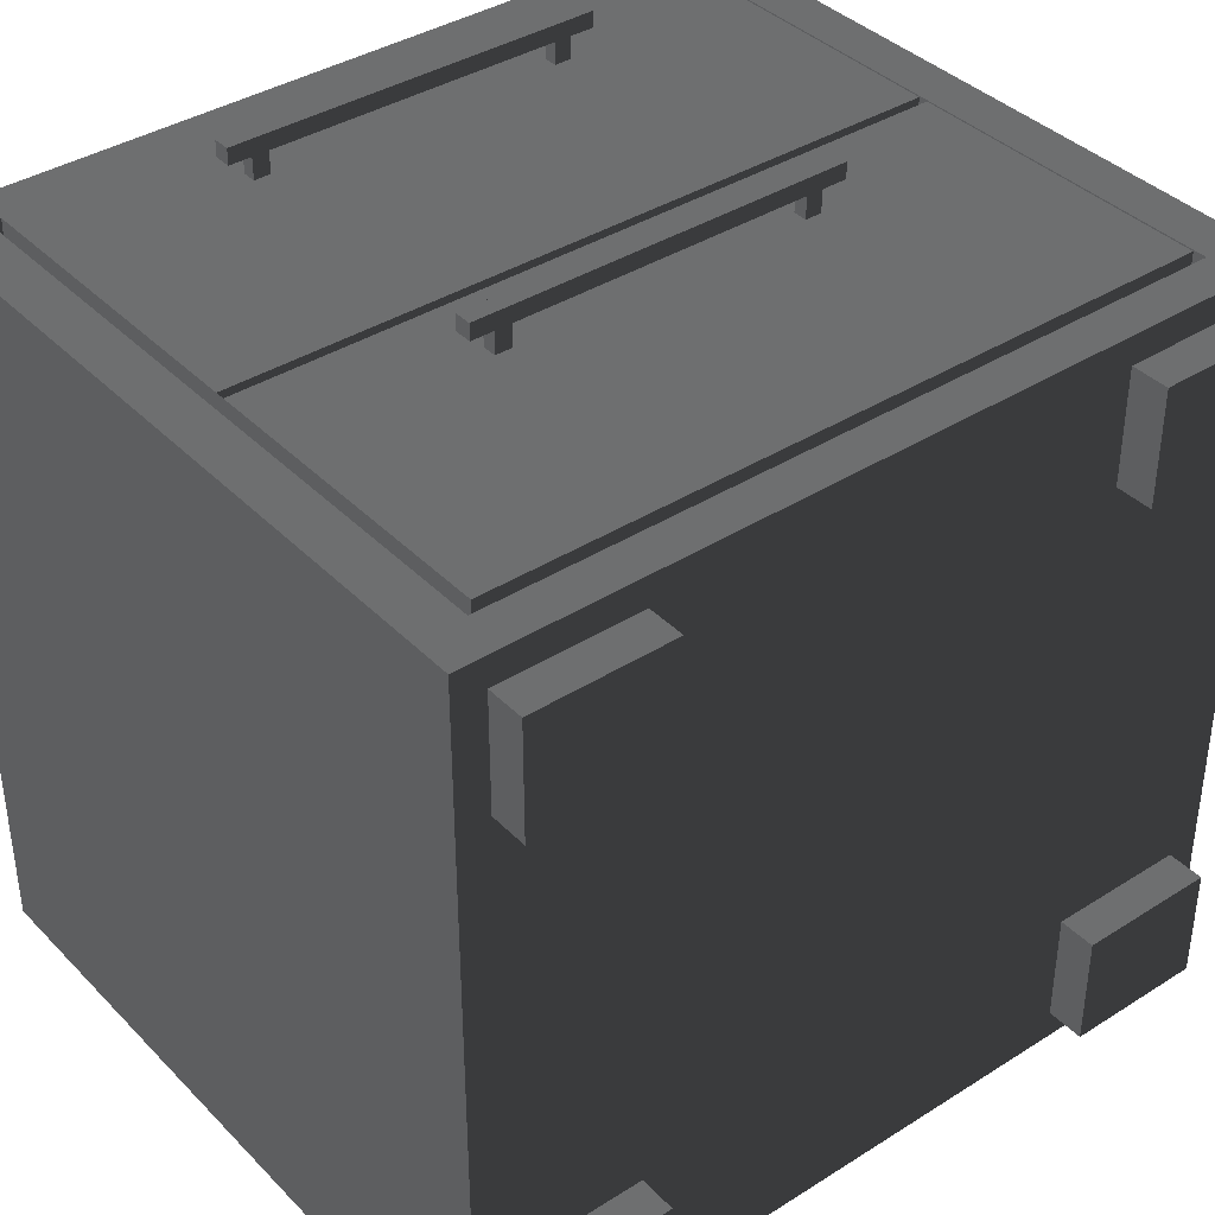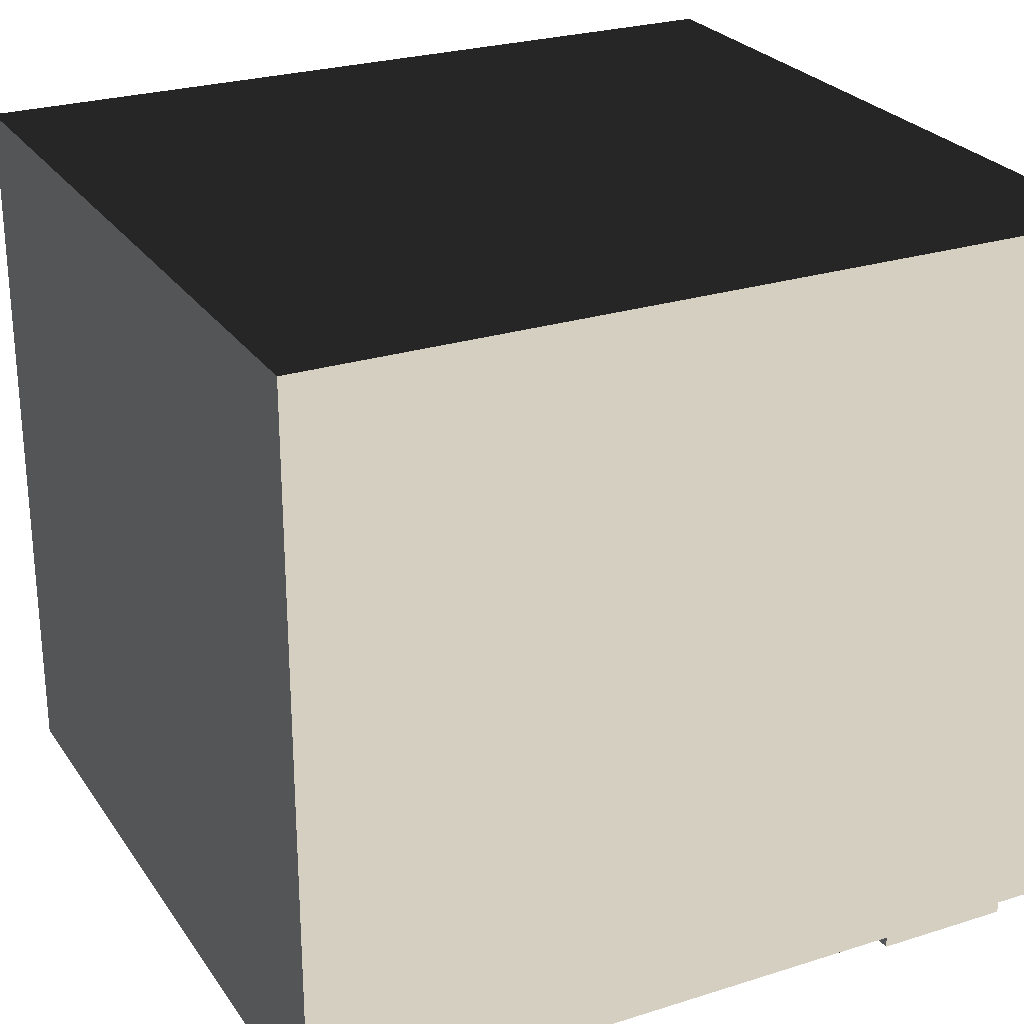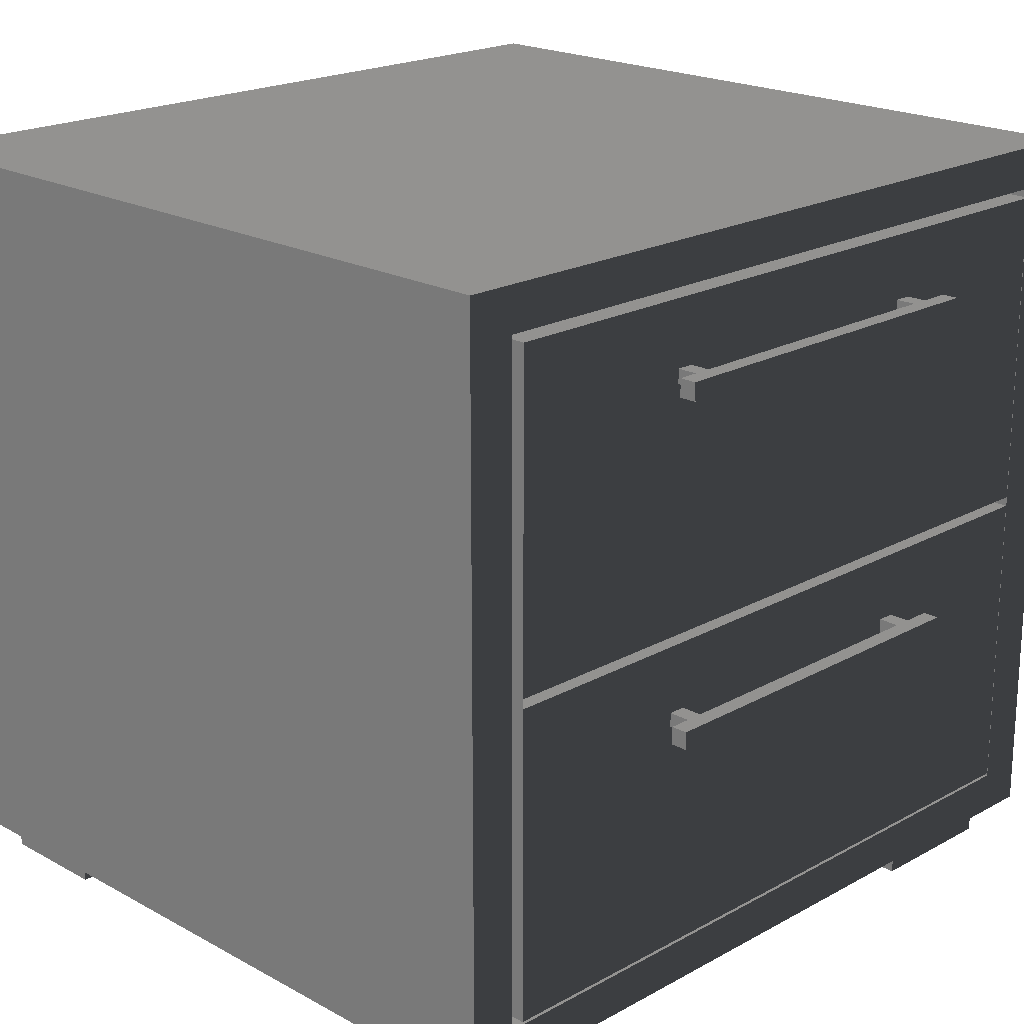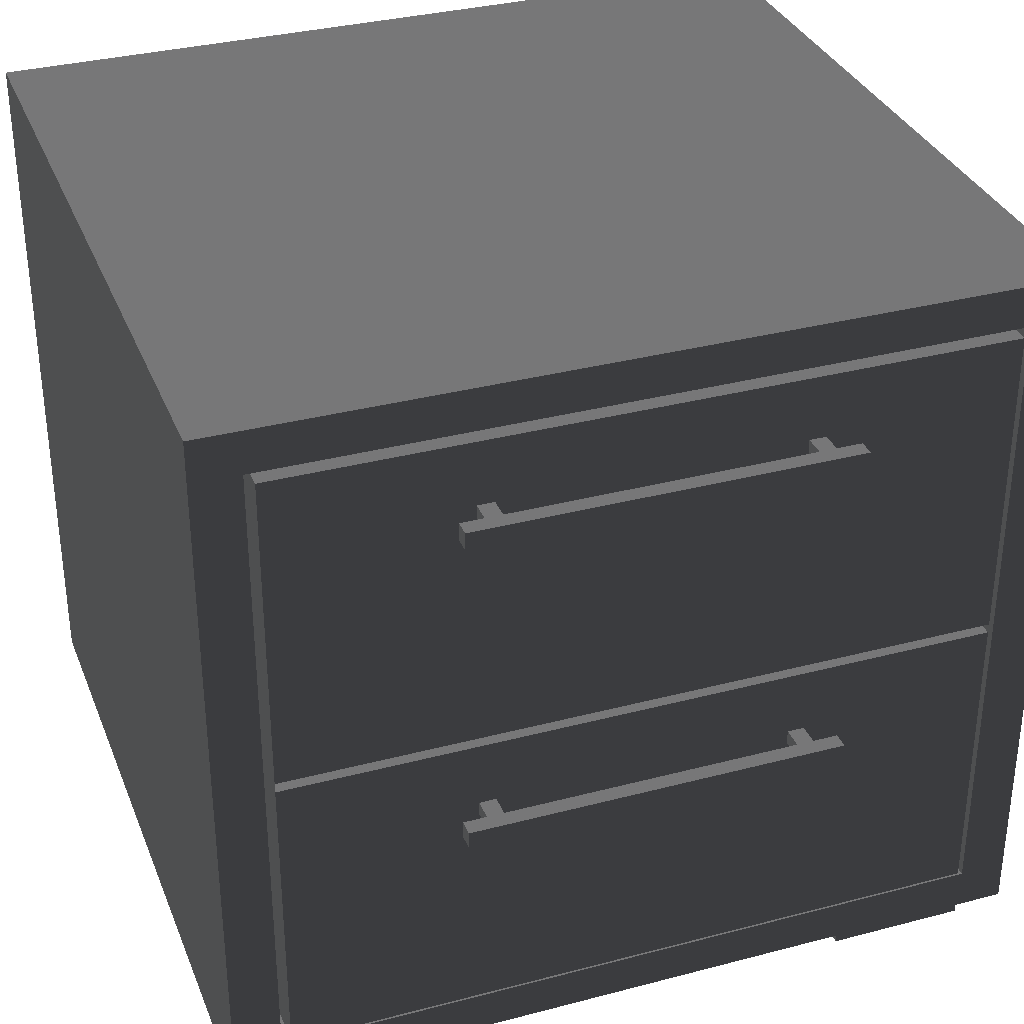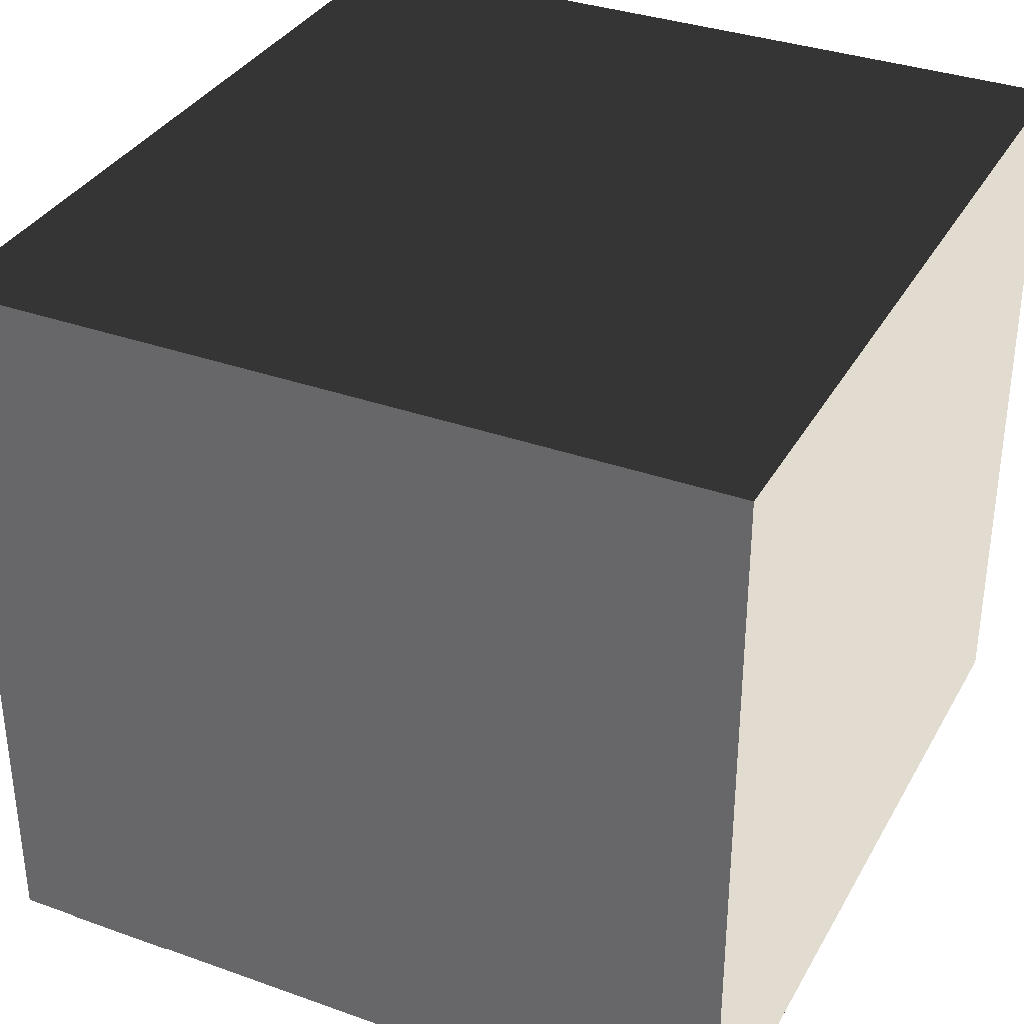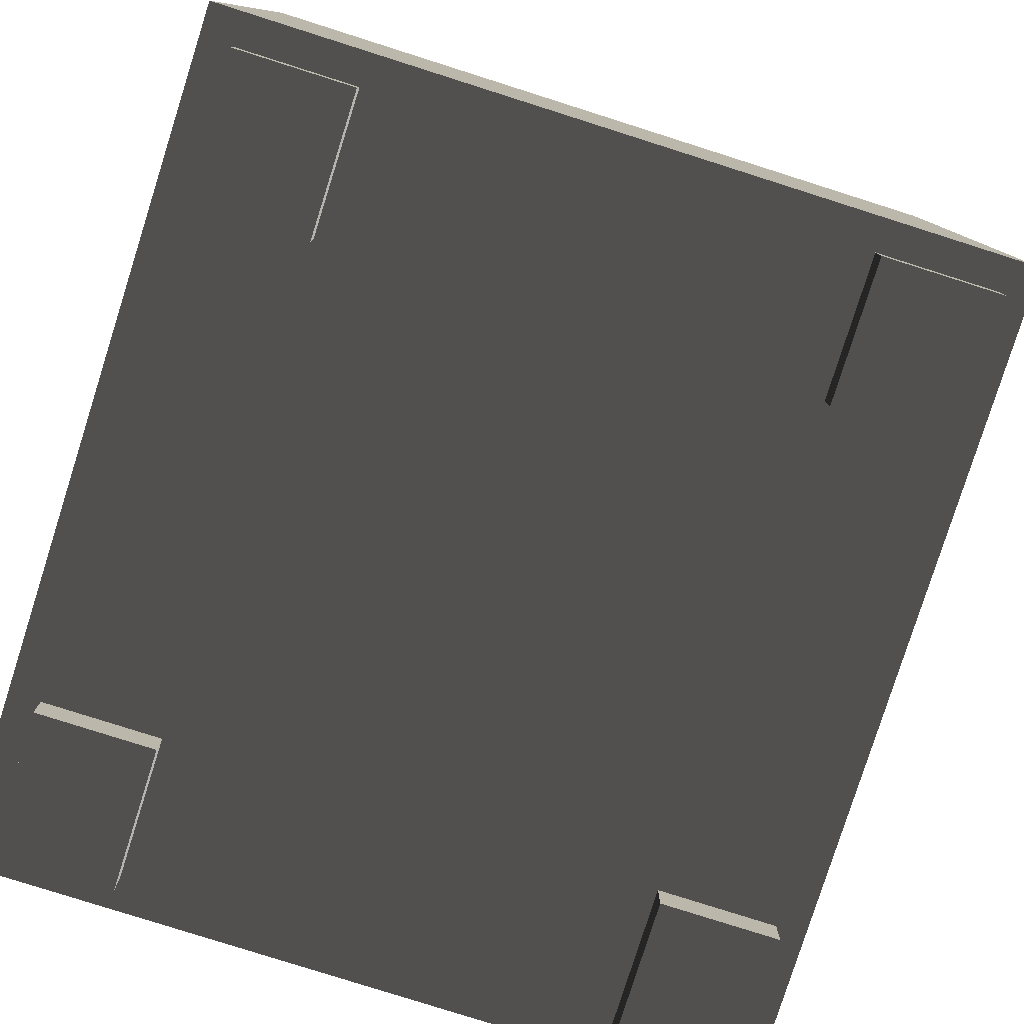
<metadata>
{"format":"obj","ext":"obj","renderer":"f3d","projection":"perspective","resolution":1024,"background":"white","views":[{"elev":38.5,"azim":-38.6,"up":"+Z"},{"elev":25.9,"azim":153.3,"up":"+Y"},{"elev":20.3,"azim":-45.1,"up":"+Y"},{"elev":33.4,"azim":-19.8,"up":"+Y"},{"elev":34.4,"azim":115.7,"up":"+Y"},{"elev":-79.9,"azim":-107.6,"up":"+Y"}]}
</metadata>
<code>
v 63.39 2.798 -93.1
v 63.39 45.96 -108.3
v 63.39 45.96 -62.78
v 63.39 2.798 -77.94
v 63.39 2.798 -62.78
v 63.39 2.798 -108.3
v 95.76 2.798 -108.3
v 111.9 45.96 -108.3
v 79.58 2.798 -108.3
v 111.9 2.798 -108.3
v 111.9 2.798 -93.1
v 111.9 2.798 -77.94
v 111.9 45.96 -62.78
v 111.9 2.798 -62.78
v 66.18 5.277 -62.78
v 79.58 2.798 -62.78
v 109.2 5.277 -62.78
v 95.76 2.798 -62.78
v 65.27 2.798 -64.49
v 65.27 2.798 -71.32
v 109.2 43.48 -62.78
v 66.18 43.48 -62.78
v 66.18 5.277 -65.4
v 109.2 5.277 -65.4
v 66.18 43.48 -65.4
v 109.2 43.48 -65.4
v 108.7 43.05 -65.4
v 66.67 43.05 -65.4
v 66.67 5.709 -65.4
v 108.7 5.709 -65.4
v 108.7 43.05 -62.48
v 66.67 43.05 -62.48
v 66.67 5.709 -62.48
v 108.7 5.709 -62.48
v 66.67 24.38 -62.48
v 66.67 23.82 -62.48
v 108.7 23.82 -62.48
v 108.7 24.38 -62.48
v 108.7 24.38 -65.4
v 66.67 24.38 -65.4
v 66.67 23.82 -65.4
v 108.7 23.82 -65.4
v 73.5 2.798 -106.4
v 73.5 2.798 -99.6
v 79.58 2.798 -93.1
v 95.76 2.798 -93.1
v 95.76 2.798 -77.94
v 110.1 2.798 -99.6
v 101.8 2.798 -99.6
v 79.58 2.798 -77.94
v 110.1 2.798 -71.32
v 110.1 2.798 -64.49
v 110.1 0.534 -99.6
v 101.8 0.534 -99.6
v 110.1 0.534 -64.49
v 101.8 0.534 -64.49
v 101.8 2.798 -64.49
v 65.27 0.534 -71.32
v 73.5 0.534 -71.32
v 73.5 2.798 -71.32
v 101.8 0.534 -106.4
v 101.8 2.798 -106.4
v 65.27 2.798 -99.6
v 73.5 2.798 -64.49
v 65.27 2.798 -106.4
v 110.1 2.798 -106.4
v 101.8 2.798 -71.32
v 110.1 0.534 -106.4
v 110.1 0.534 -71.32
v 101.8 0.534 -71.32
v 73.5 0.534 -64.49
v 65.27 0.534 -64.49
v 73.5 0.534 -99.6
v 73.5 0.534 -106.4
v 65.27 0.534 -106.4
v 65.27 0.534 -99.6
v 76.55 19.01 -60.14
v 76.55 19.01 -61.1
v 76.55 20.04 -61.1
v 76.55 20.04 -60.14
v 97.51 19.01 -61.1
v 98.79 19.01 -61.1
v 98.79 20.04 -61.1
v 97.51 20.04 -61.1
v 98.79 19.01 -60.14
v 98.79 20.04 -60.14
v 77.83 19.01 -60.14
v 77.83 20.04 -60.14
v 97.51 19.01 -60.14
v 77.83 20.04 -61.1
v 77.83 19.01 -61.1
v 79.07 19.01 -61.1
v 96.27 19.01 -61.1
v 96.27 20.04 -61.1
v 79.07 20.04 -61.1
v 97.51 20.04 -60.14
v 96.27 19.01 -60.14
v 96.27 20.04 -60.14
v 79.07 19.01 -60.14
v 79.07 20.04 -60.14
v 96.4 19.93 -61.1
v 97.38 19.93 -61.1
v 96.4 19.11 -61.1
v 97.38 19.11 -61.1
v 78.94 19.93 -61.1
v 78.94 19.11 -61.1
v 77.96 19.11 -61.1
v 77.96 19.93 -61.1
v 78.94 19.11 -62.48
v 77.96 19.11 -62.48
v 96.4 19.11 -62.48
v 96.4 19.93 -62.48
v 77.96 19.93 -62.48
v 78.94 19.93 -62.48
v 97.38 19.11 -62.48
v 97.38 19.93 -62.48
v 76.55 38.36 -60.14
v 76.55 38.36 -61.1
v 76.55 39.39 -61.1
v 76.55 39.39 -60.14
v 97.51 38.36 -61.1
v 98.79 38.36 -61.1
v 98.79 39.39 -61.1
v 97.51 39.39 -61.1
v 98.79 38.36 -60.14
v 98.79 39.39 -60.14
v 77.83 38.36 -60.14
v 77.83 39.39 -60.14
v 97.51 38.36 -60.14
v 77.83 39.39 -61.1
v 77.83 38.36 -61.1
v 79.07 38.36 -61.1
v 96.27 38.36 -61.1
v 96.27 39.39 -61.1
v 79.07 39.39 -61.1
v 97.51 39.39 -60.14
v 96.27 38.36 -60.14
v 96.27 39.39 -60.14
v 79.07 38.36 -60.14
v 79.07 39.39 -60.14
v 96.4 39.29 -61.1
v 97.38 39.29 -61.1
v 96.4 38.46 -61.1
v 97.38 38.46 -61.1
v 78.94 39.29 -61.1
v 78.94 38.46 -61.1
v 77.96 38.46 -61.1
v 77.96 39.29 -61.1
v 78.94 38.46 -62.48
v 77.96 38.46 -62.48
v 96.4 38.46 -62.48
v 96.4 39.29 -62.48
v 77.96 39.29 -62.48
v 78.94 39.29 -62.48
v 97.38 38.46 -62.48
v 97.38 39.29 -62.48
o bedside_table
f 3 2 1
f 4 3 1
f 3 4 5
f 2 6 1
f 2 8 7
f 9 2 7
f 2 9 6
f 8 10 7
f 13 12 11
f 8 13 11
f 8 11 10
f 13 14 12
f 5 16 15
f 18 17 15
f 16 18 15
f 18 14 17
f 4 20 19
f 5 4 19
f 8 2 3
f 13 8 3
f 13 21 17
f 14 13 17
f 3 22 21
f 13 3 21
f 5 15 22
f 3 5 22
f 17 24 23
f 15 17 23
f 15 23 25
f 22 15 25
f 21 26 24
f 17 21 24
f 22 25 26
f 21 22 26
f 25 28 27
f 26 25 27
f 24 30 29
f 23 24 29
f 23 29 28
f 25 23 28
f 26 27 30
f 24 26 30
f 28 32 31
f 27 28 31
f 30 34 33
f 29 30 33
f 29 35 32
f 28 29 32
f 29 33 36
f 29 36 35
f 27 38 37
f 30 27 37
f 30 37 34
f 27 31 38
f 35 40 39
f 38 35 39
f 37 36 33
f 34 37 33
f 38 31 32
f 35 38 32
f 37 42 41
f 36 37 41
f 39 40 41
f 42 39 41
f 45 44 43
f 9 45 43
f 46 11 12
f 47 46 12
f 46 49 48
f 11 46 48
f 50 47 18
f 16 50 18
f 1 45 50
f 4 1 50
f 45 46 47
f 50 45 47
f 14 52 51
f 12 14 51
f 9 7 46
f 45 9 46
f 49 54 53
f 48 49 53
f 57 56 55
f 52 57 55
f 60 59 58
f 20 60 58
f 62 61 54
f 49 62 54
f 1 63 44
f 45 1 44
f 5 19 64
f 16 5 64
f 6 65 63
f 1 6 63
f 11 48 66
f 10 11 66
f 7 62 49
f 46 7 49
f 16 64 60
f 50 16 60
f 12 51 67
f 47 12 67
f 10 66 62
f 7 10 62
f 18 57 52
f 14 18 52
f 47 67 57
f 18 47 57
f 50 60 20
f 4 50 20
f 9 43 65
f 6 9 65
f 61 68 53
f 54 61 53
f 70 69 55
f 56 70 55
f 58 59 71
f 72 58 71
f 75 74 73
f 76 75 73
f 65 75 76
f 63 65 76
f 63 76 73
f 44 63 73
f 66 68 61
f 62 66 61
f 64 71 59
f 60 64 59
f 52 55 69
f 51 52 69
f 20 58 72
f 19 20 72
f 67 70 56
f 57 67 56
f 19 72 71
f 64 19 71
f 43 74 75
f 65 43 75
f 44 73 74
f 43 44 74
f 51 69 70
f 67 51 70
f 48 53 68
f 66 48 68
f 79 78 77
f 80 79 77
f 83 82 81
f 84 83 81
f 86 85 82
f 83 86 82
f 80 77 87
f 88 80 87
f 81 82 85
f 89 81 85
f 90 79 80
f 88 90 80
f 90 91 78
f 79 90 78
f 94 93 92
f 95 94 92
f 96 89 85
f 86 96 85
f 98 97 89
f 96 98 89
f 100 99 97
f 98 100 97
f 88 87 99
f 100 88 99
f 78 91 87
f 77 78 87
f 91 92 99
f 87 91 99
f 92 93 97
f 99 92 97
f 93 81 89
f 97 93 89
f 83 84 96
f 86 83 96
f 84 94 98
f 96 84 98
f 94 95 100
f 98 94 100
f 95 90 88
f 100 95 88
f 84 102 101
f 94 84 101
f 94 101 103
f 93 94 103
f 81 104 102
f 84 81 102
f 93 103 104
f 81 93 104
f 92 106 105
f 95 92 105
f 91 107 106
f 92 91 106
f 95 105 108
f 90 95 108
f 90 108 107
f 91 90 107
f 107 110 109
f 106 107 109
f 101 112 111
f 103 101 111
f 105 114 113
f 108 105 113
f 103 111 115
f 104 103 115
f 106 109 114
f 105 106 114
f 102 116 112
f 101 102 112
f 108 113 110
f 107 108 110
f 104 115 116
f 102 104 116
f 119 118 117
f 120 119 117
f 123 122 121
f 124 123 121
f 126 125 122
f 123 126 122
f 120 117 127
f 128 120 127
f 121 122 125
f 129 121 125
f 130 119 120
f 128 130 120
f 130 131 118
f 119 130 118
f 134 133 132
f 135 134 132
f 136 129 125
f 126 136 125
f 138 137 129
f 136 138 129
f 140 139 137
f 138 140 137
f 128 127 139
f 140 128 139
f 118 131 127
f 117 118 127
f 131 132 139
f 127 131 139
f 132 133 137
f 139 132 137
f 133 121 129
f 137 133 129
f 123 124 136
f 126 123 136
f 124 134 138
f 136 124 138
f 134 135 140
f 138 134 140
f 135 130 128
f 140 135 128
f 124 142 141
f 134 124 141
f 134 141 143
f 133 134 143
f 121 144 142
f 124 121 142
f 133 143 144
f 121 133 144
f 132 146 145
f 135 132 145
f 131 147 146
f 132 131 146
f 135 145 148
f 130 135 148
f 130 148 147
f 131 130 147
f 147 150 149
f 146 147 149
f 141 152 151
f 143 141 151
f 145 154 153
f 148 145 153
f 143 151 155
f 144 143 155
f 146 149 154
f 145 146 154
f 142 156 152
f 141 142 152
f 148 153 150
f 147 148 150
f 144 155 156
f 142 144 156

</code>
